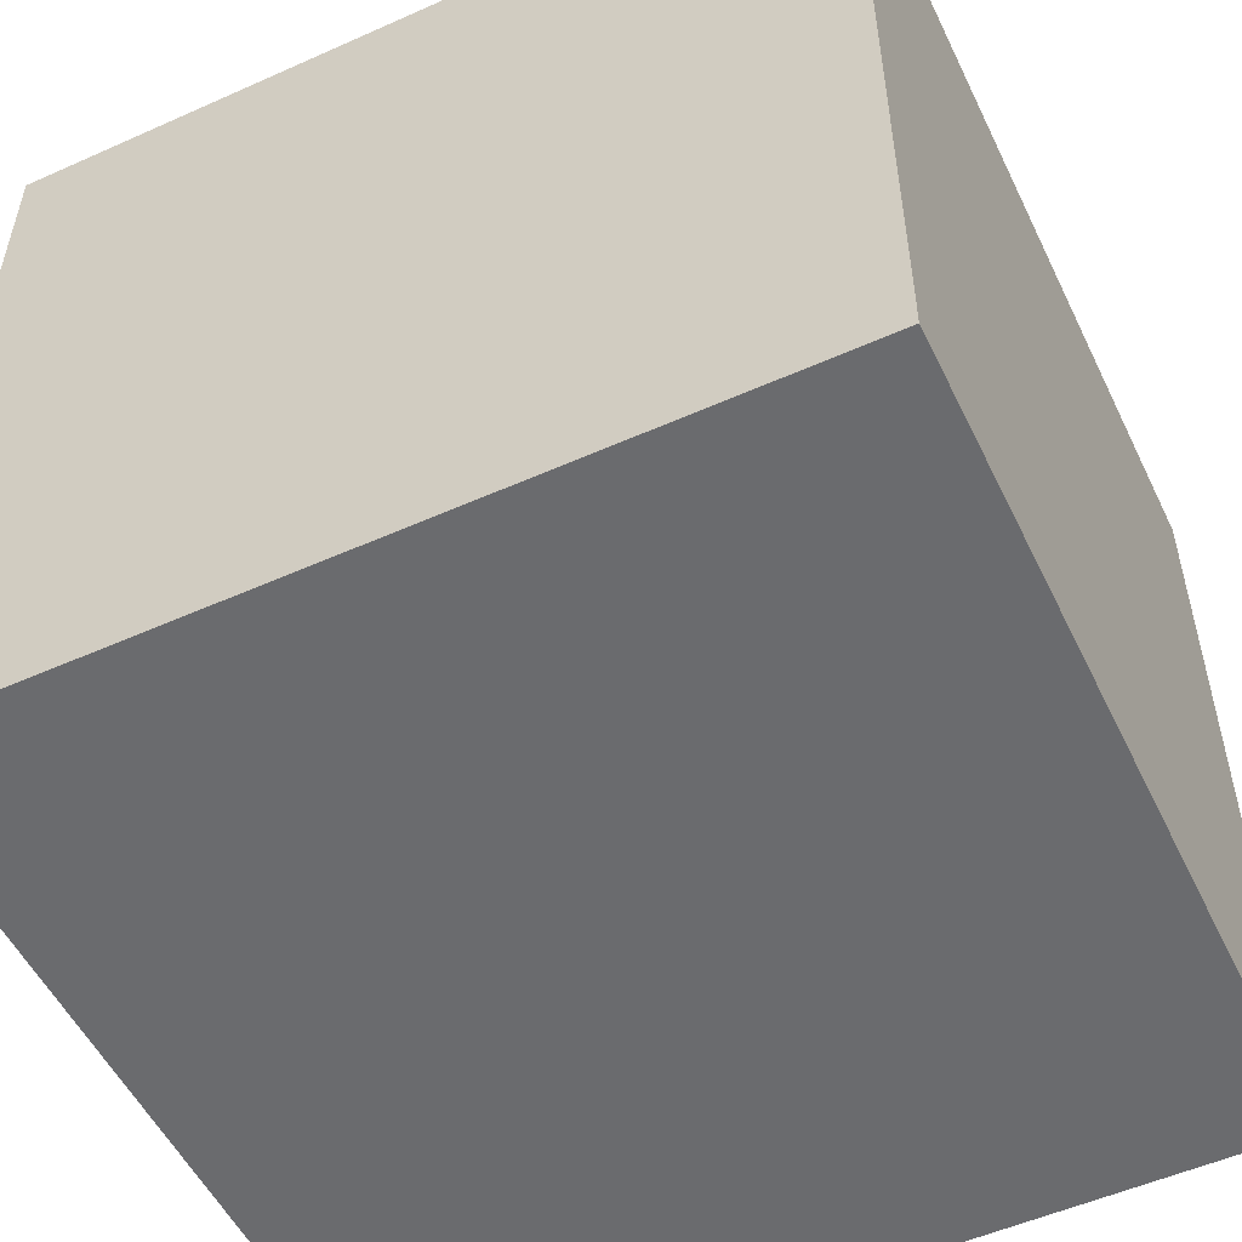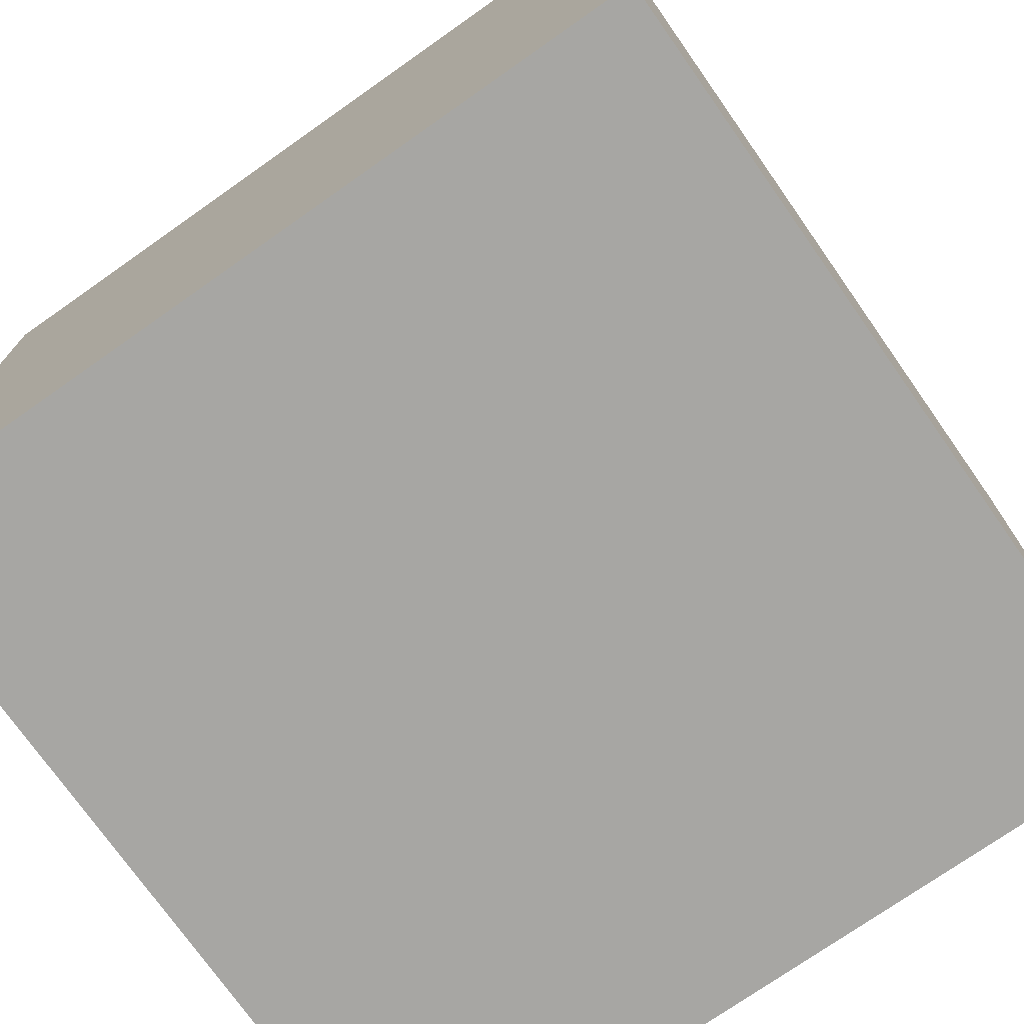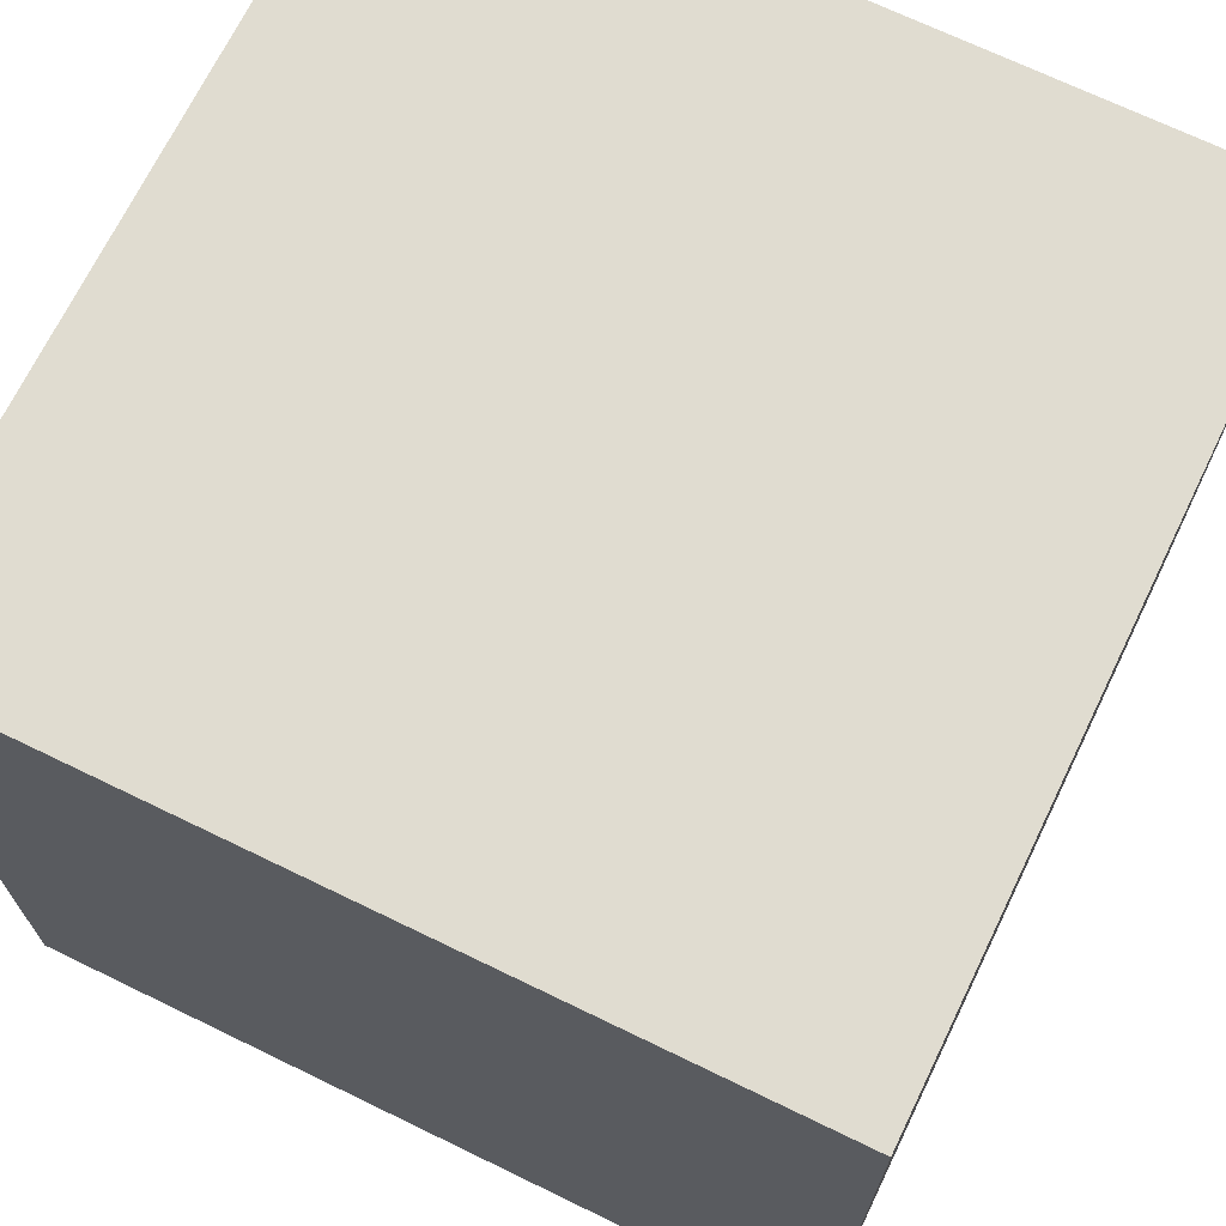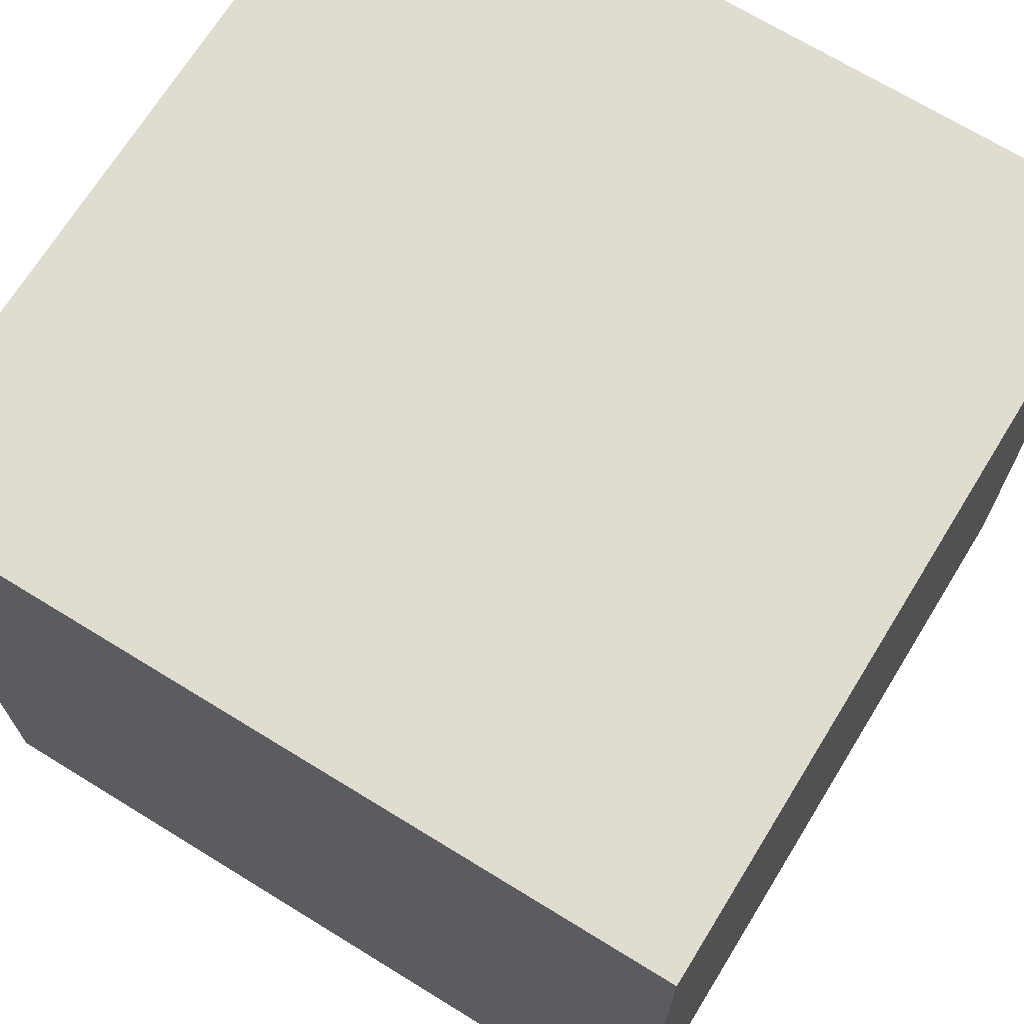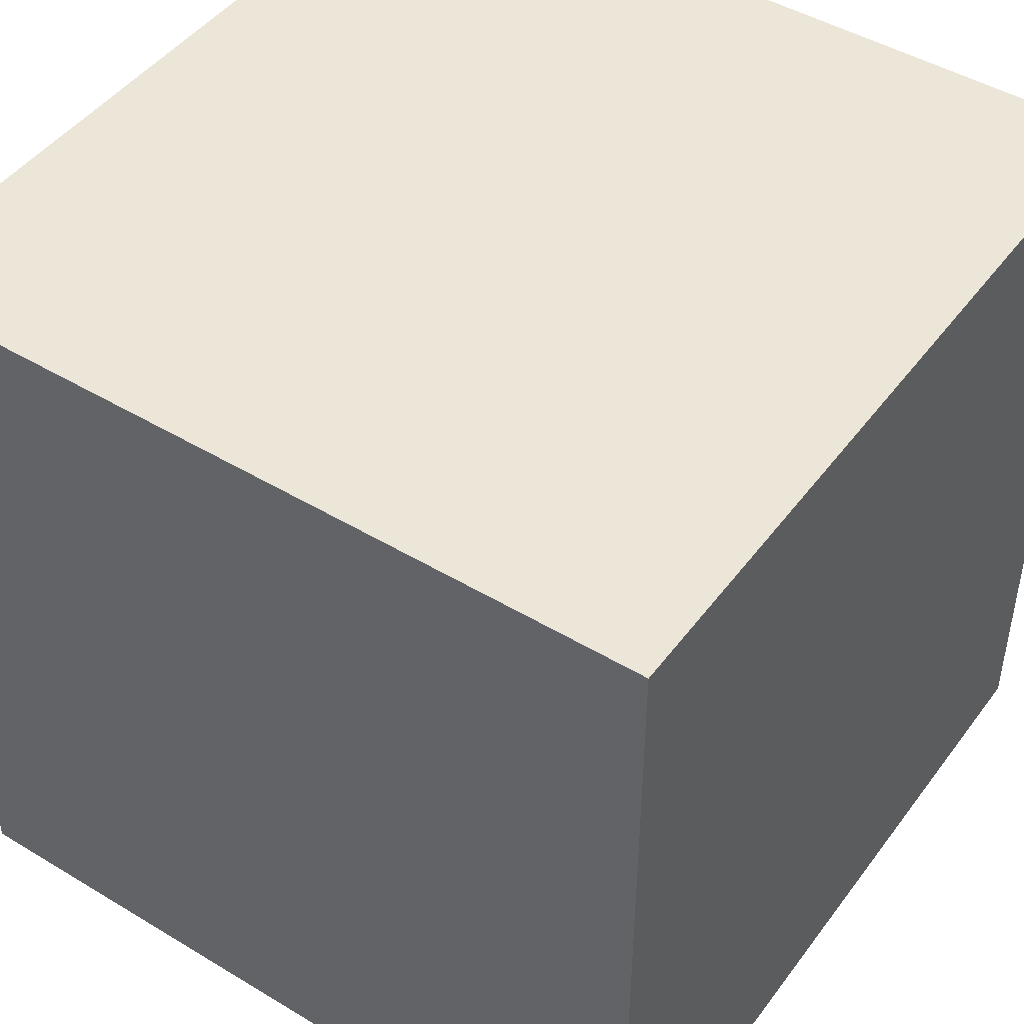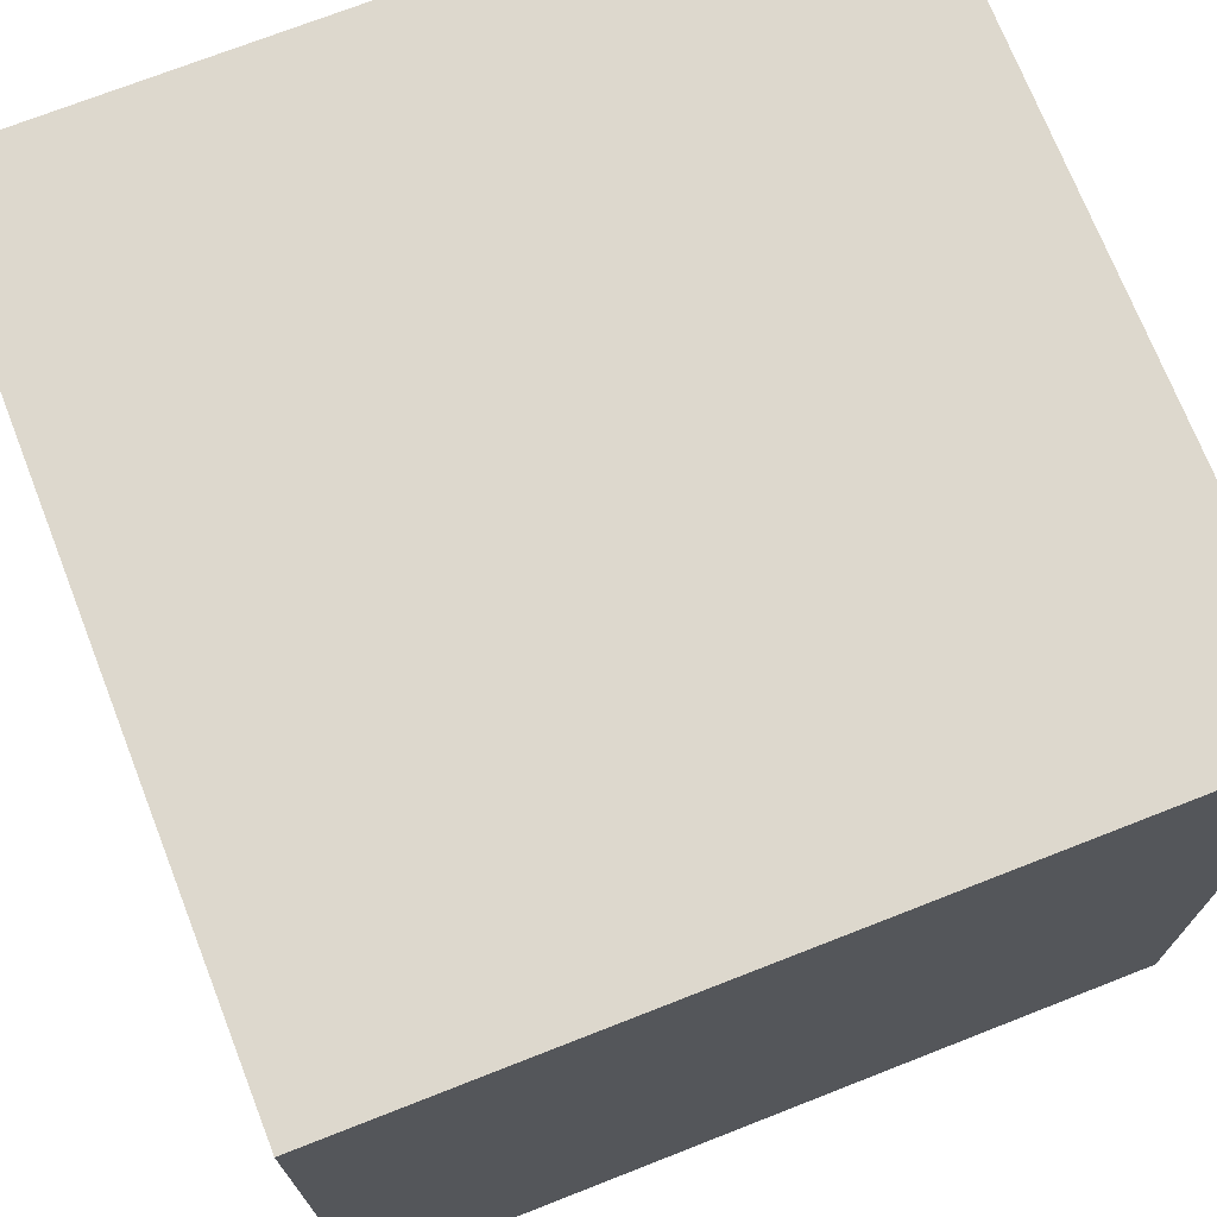
<metadata>
{"format":"obj","ext":"obj","renderer":"f3d","projection":"perspective","resolution":1024,"background":"white","views":[{"elev":-53.3,"azim":115.5,"up":"+Z"},{"elev":-74.2,"azim":-144.9,"up":"+Y"},{"elev":69.7,"azim":25.9,"up":"+Z"},{"elev":69.7,"azim":-148.4,"up":"+Z"},{"elev":46.3,"azim":124.5,"up":"+Z"},{"elev":72.3,"azim":68.6,"up":"+Z"}]}
</metadata>
<code>
v -0.5 -0.5 0.5
v -0.5 -0.5 -0.5
v 0.5 -0.5 -0.5
v 0.5 -0.5 0.5
v -0.5 0.5 0.5
v -0.5 0.5 -0.5
v 0.5 0.5 -0.5
v 0.5 0.5 0.5
f 5 6 1
f 6 7 2
f 7 8 4
f 8 5 1
f 1 2 3
f 8 7 6
f 6 2 1
f 7 3 2
f 3 7 4
f 4 8 1
f 4 1 3
f 5 8 6

</code>
